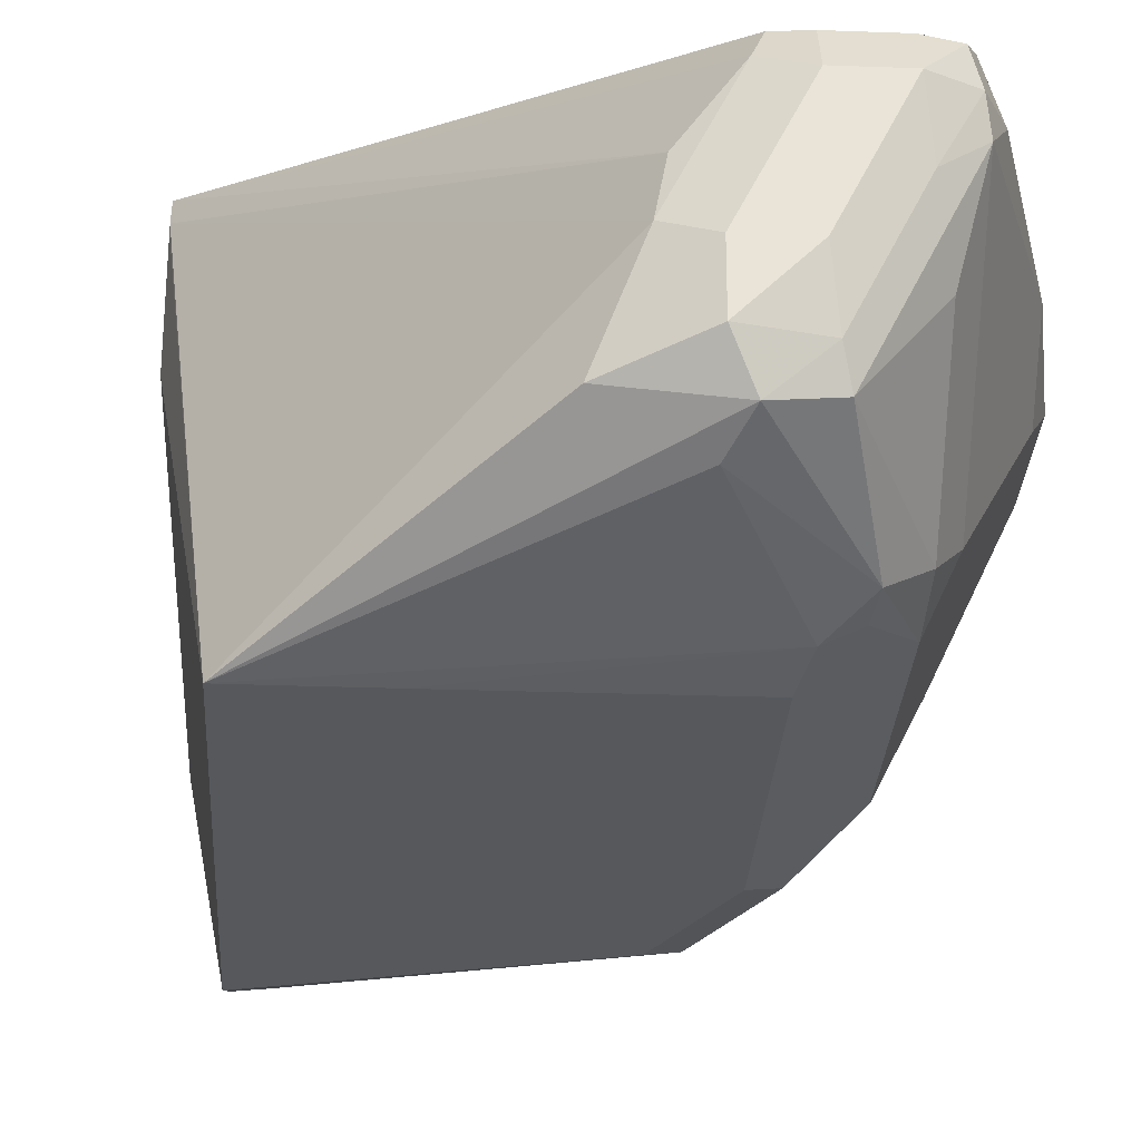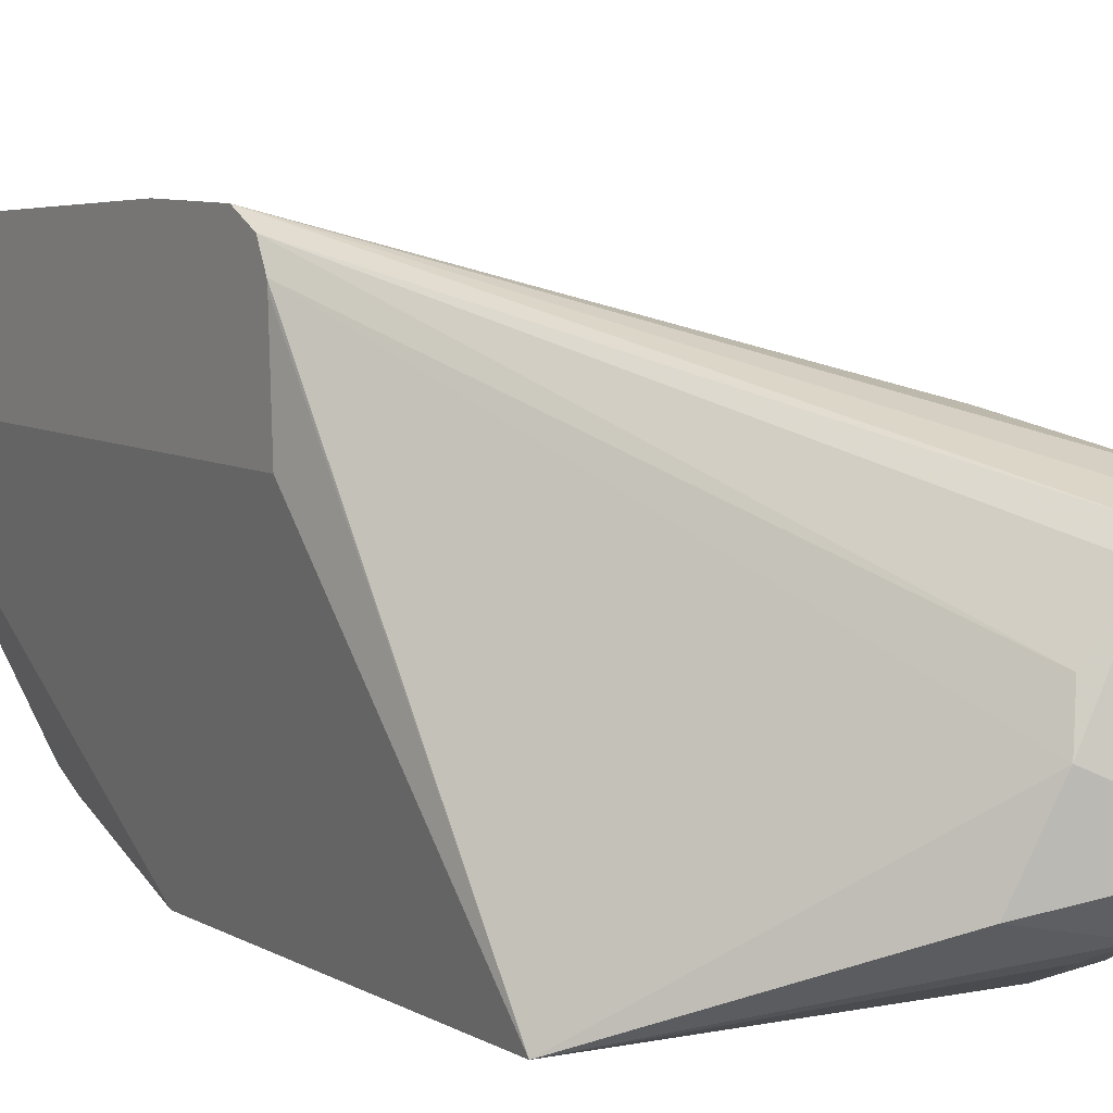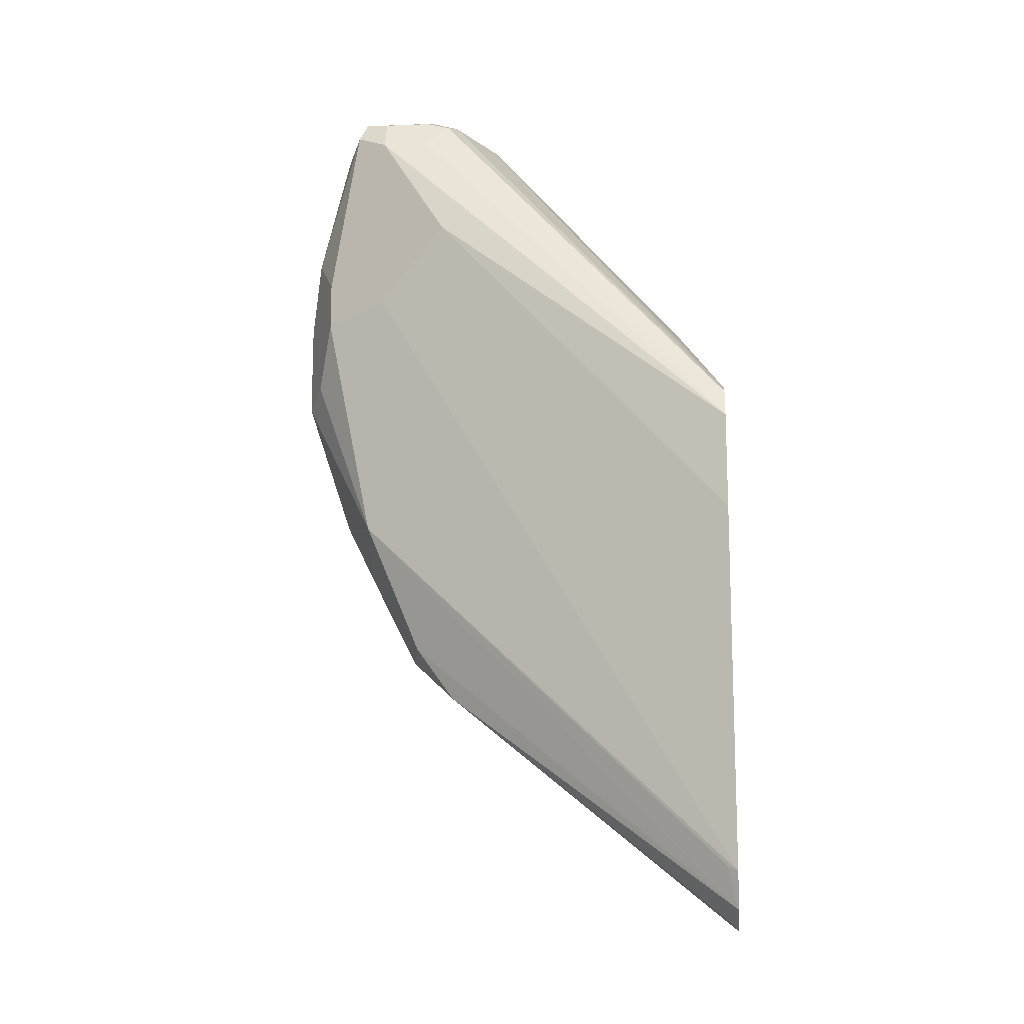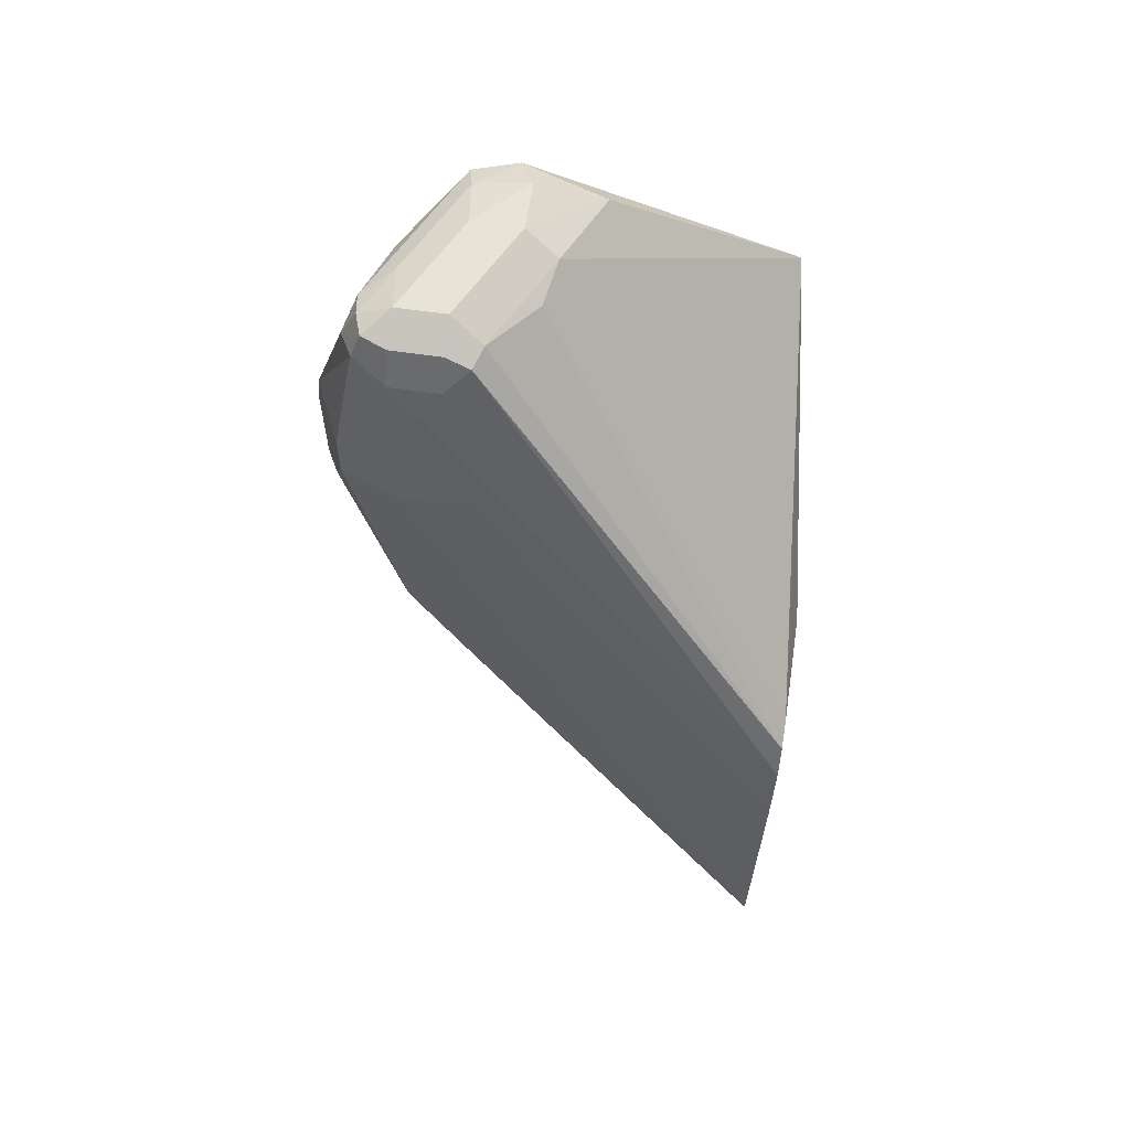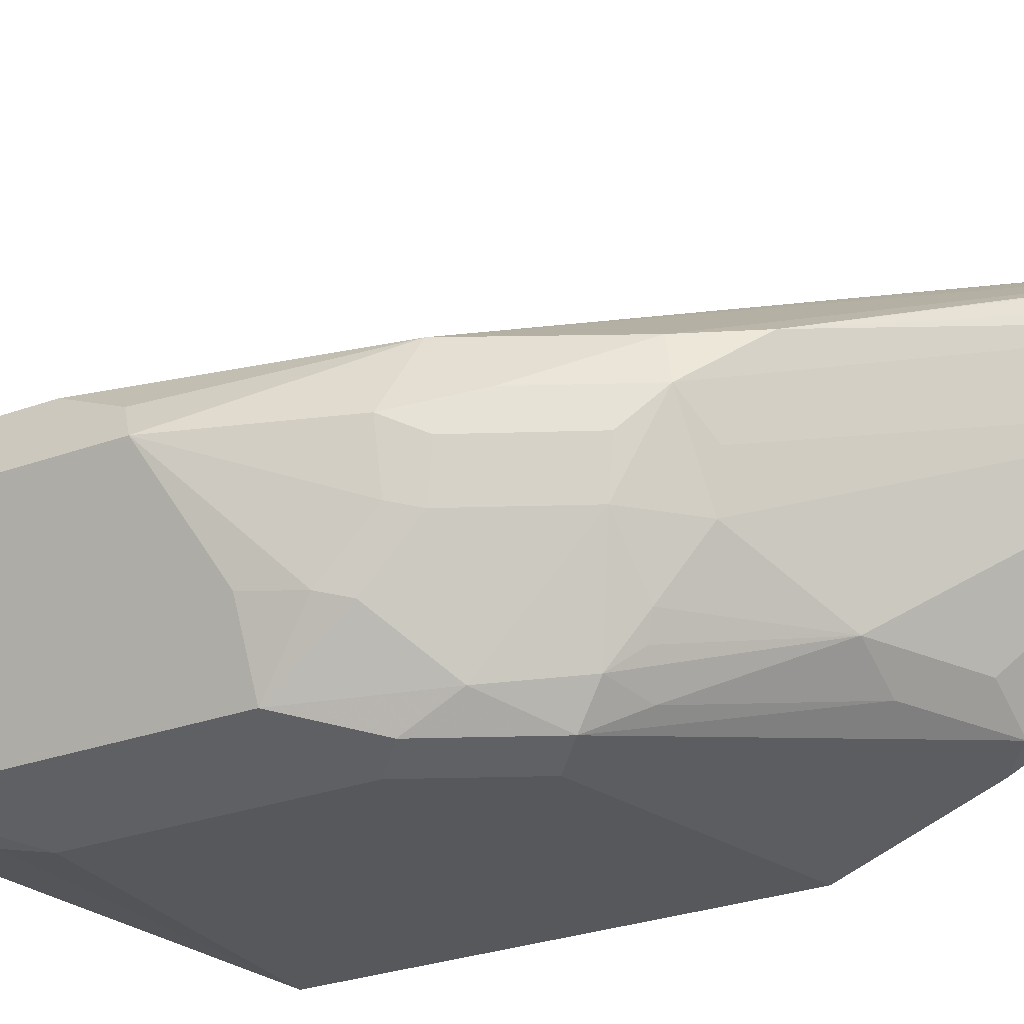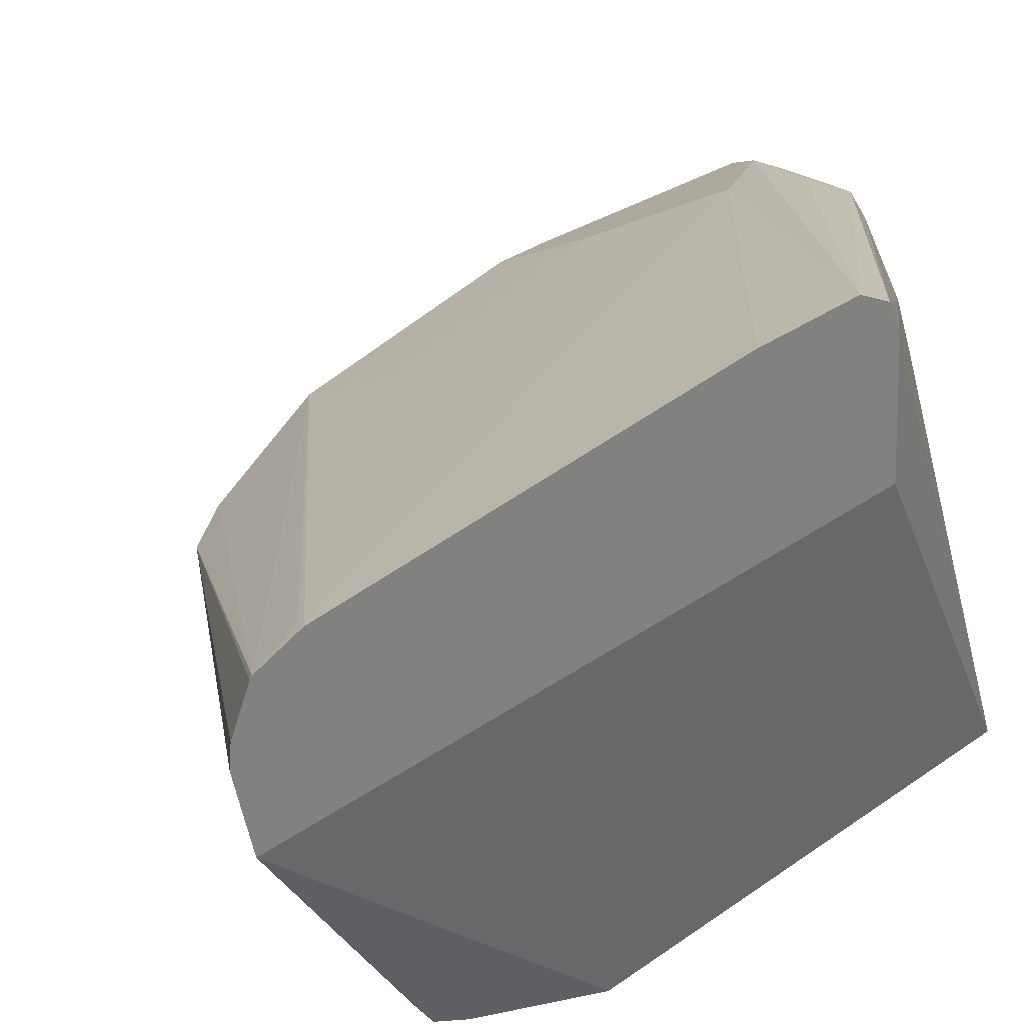
<metadata>
{"format":"obj","ext":"obj","renderer":"f3d","projection":"perspective","resolution":1024,"background":"white","views":[{"elev":-27.9,"azim":176.7,"up":"+Z"},{"elev":7.5,"azim":147.3,"up":"+Z"},{"elev":-14.8,"azim":5.0,"up":"+Y"},{"elev":62.4,"azim":8.5,"up":"+Y"},{"elev":-27.8,"azim":-60.8,"up":"+Z"},{"elev":28.7,"azim":42.2,"up":"+Z"}]}
</metadata>
<code>
v -0.3355 0.08559 0.09295
v -0.3191 -0.04172 0.2039
v -0.3355 0.03699 0.1119
v -0.3355 0.02494 0.1179
v -0.3445 0.02796 0.1164
v -0.3631 0.02796 0.1257
v -0.4004 0.04657 0.1257
v -0.3818 0.04657 0.1164
v -0.4283 0.0869 0.1055
v -0.4423 0.09314 0.1094
v -0.4376 0.08382 0.1164
v -0.4407 0.0807 0.1242
v -0.4376 0.06521 0.1443
v -0.4407 0.06209 0.1614
v -0.4531 0.0683 0.1738
v -0.3191 -0.04764 0.2268
v -0.3191 0.1684 0.2039
v -0.3355 0.2421 0.09296
v -0.3191 0.1666 0.2421
v -0.3191 0.1618 0.2537
v -0.3191 0.1663 0.2446
v -0.419 0.3073 0.1723
v -0.4159 0.3103 0.1552
v -0.4035 0.3041 0.1242
v -0.4283 0.3166 0.149
v -0.4345 0.3103 0.1924
v -0.4376 0.3073 0.2002
v -0.4469 0.3166 0.1862
v -0.4656 0.3166 0.1862
v -0.4749 0.3119 0.1955
v -0.4469 0.3103 0.1986
v -0.4656 0.3103 0.1986
v -0.4656 0.2979 0.2049
v -0.478 0.3041 0.1986
v -0.4842 0.2979 0.1862
v -0.4981 0.2514 0.1769
v -0.4795 0.3073 0.1769
v -0.478 0.3103 0.1862
v -0.4679 0.3119 0.1676
v -0.4469 0.3166 0.149
v -0.4283 0.3166 0.1304
v -0.4345 0.3103 0.1179
v -0.4493 0.3119 0.1304
v -0.4516 0.3073 0.121
v -0.4609 0.27 0.1024
v -0.4283 0.2979 0.1117
v -0.45 0.2576 0.09622
v -0.3737 0.2421 0.09295
v -0.4469 0.2421 0.09312
v -0.4593 0.2607 0.09933
v -0.4718 0.2421 0.1055
v -0.4469 0.149 0.09312
v -0.392 0.2267 0.09295
v -0.4283 0.1117 0.09312
v -0.4562 0.1397 0.09777
v -0.4718 0.1676 0.1055
v -0.4562 0.1211 0.1071
v -0.4376 0.1024 0.09777
v -0.4562 0.08382 0.1443
v -0.4749 0.1397 0.1257
v -0.4795 0.149 0.128
v -0.4842 0.1676 0.1304
v -0.5028 0.1862 0.1676
v -0.4795 0.1304 0.1467
v -0.4749 0.1211 0.1443
v -0.478 0.118 0.1614
v -0.4842 0.1304 0.1676
v -0.4718 0.1242 0.1924
v -0.4718 0.1055 0.1738
v -0.45 0.07141 0.1893
v -0.4593 0.0807 0.1614
v -0.4345 0.04969 0.1924
v -0.3197 -0.04033 0.2452
v -0.3228 -0.02481 0.2483
v -0.3191 -0.02665 0.2501
v -0.3191 -0.0406 0.2455
v -0.3191 -0.04145 0.2446
v -0.3191 -0.0471 0.2333
v -0.3191 0.1502 0.2594
v -0.3191 0.113 0.2594
v -0.4376 0.2514 0.2188
v -0.4656 0.2235 0.2049
v -0.4469 0.1303 0.2049
v -0.4904 0.2172 0.1924
v -0.4904 0.2359 0.1924
v -0.4966 0.1924 0.18
v -0.5028 0.2234 0.1676
v -0.4795 0.2514 0.121
v -0.4725 0.2607 0.1117
v -0.4725 0.2979 0.149
v -0.4981 0.2328 0.1583
v -0.4469 0.2979 0.2049
f 76 77 75
f 76 75 73
f 74 73 75
f 70 73 68
f 74 68 73
f 76 73 77
f 74 75 68
f 77 73 72
f 81 79 33
f 77 78 75
f 78 16 75
f 78 72 16
f 72 15 16
f 75 16 79
f 80 75 79
f 80 81 75
f 80 79 81
f 70 72 73
f 77 72 78
f 70 15 72
f 61 60 64
f 65 59 66
f 61 64 63
f 82 81 33
f 64 60 65
f 64 65 66
f 64 66 67
f 64 67 63
f 67 68 63
f 69 68 67
f 69 70 68
f 69 67 15
f 67 71 15
f 67 66 71
f 71 66 59
f 71 59 15
f 59 13 15
f 12 13 59
f 12 59 10
f 11 12 10
f 14 15 13
f 65 60 59
f 82 75 81
f 87 86 85
f 82 84 83
f 56 63 51
f 62 63 56
f 52 56 51
f 83 84 68
f 83 68 75
f 92 33 79
f 92 27 33
f 92 79 27
f 20 27 79
f 20 79 17
f 17 79 16
f 32 33 27
f 6 8 5
f 3 5 1
f 3 4 5
f 48 1 53
f 48 18 1
f 48 53 49
f 61 63 62
f 89 45 51
f 82 83 75
f 89 44 45
f 85 33 34
f 82 33 84
f 85 84 33
f 86 84 85
f 86 68 84
f 86 63 68
f 87 63 86
f 87 51 63
f 88 51 87
f 88 89 51
f 90 89 88
f 90 44 89
f 90 37 44
f 90 88 37
f 88 36 37
f 88 91 36
f 88 87 91
f 87 36 91
f 87 85 36
f 85 34 36
f 37 39 44
f 61 62 56
f 69 15 70
f 60 56 57
f 21 19 18
f 24 23 18
f 25 23 24
f 26 23 25
f 26 22 23
f 26 20 22
f 26 27 20
f 26 28 27
f 26 25 28
f 28 25 29
f 28 29 30
f 28 30 31
f 28 31 27
f 31 32 27
f 31 30 32
f 30 33 32
f 30 34 33
f 35 34 30
f 35 36 34
f 21 18 23
f 35 37 36
f 21 23 22
f 19 20 17
f 2 3 1
f 2 4 3
f 2 5 4
f 2 6 5
f 7 6 2
f 7 8 6
f 7 9 8
f 7 10 9
f 7 11 10
f 7 12 11
f 7 13 12
f 7 2 13
f 2 14 13
f 2 15 14
f 2 16 15
f 2 17 16
f 2 1 17
f 18 17 1
f 19 17 18
f 21 20 19
f 38 37 35
f 21 22 20
f 38 29 39
f 50 52 51
f 50 49 52
f 52 49 53
f 52 53 1
f 52 1 54
f 55 52 54
f 55 56 52
f 61 56 60
f 55 58 57
f 55 54 58
f 54 1 58
f 58 1 5
f 8 58 5
f 8 9 58
f 9 10 58
f 57 58 10
f 57 10 59
f 60 57 59
f 38 39 37
f 50 51 45
f 47 50 45
f 55 57 56
f 47 49 50
f 38 30 29
f 38 35 30
f 29 40 39
f 29 25 40
f 25 41 40
f 25 24 41
f 43 41 42
f 43 40 41
f 43 39 40
f 43 44 39
f 42 41 24
f 42 45 44
f 46 45 42
f 46 47 45
f 46 18 47
f 46 42 18
f 42 24 18
f 47 18 48
f 43 42 44
f 47 48 49

</code>
